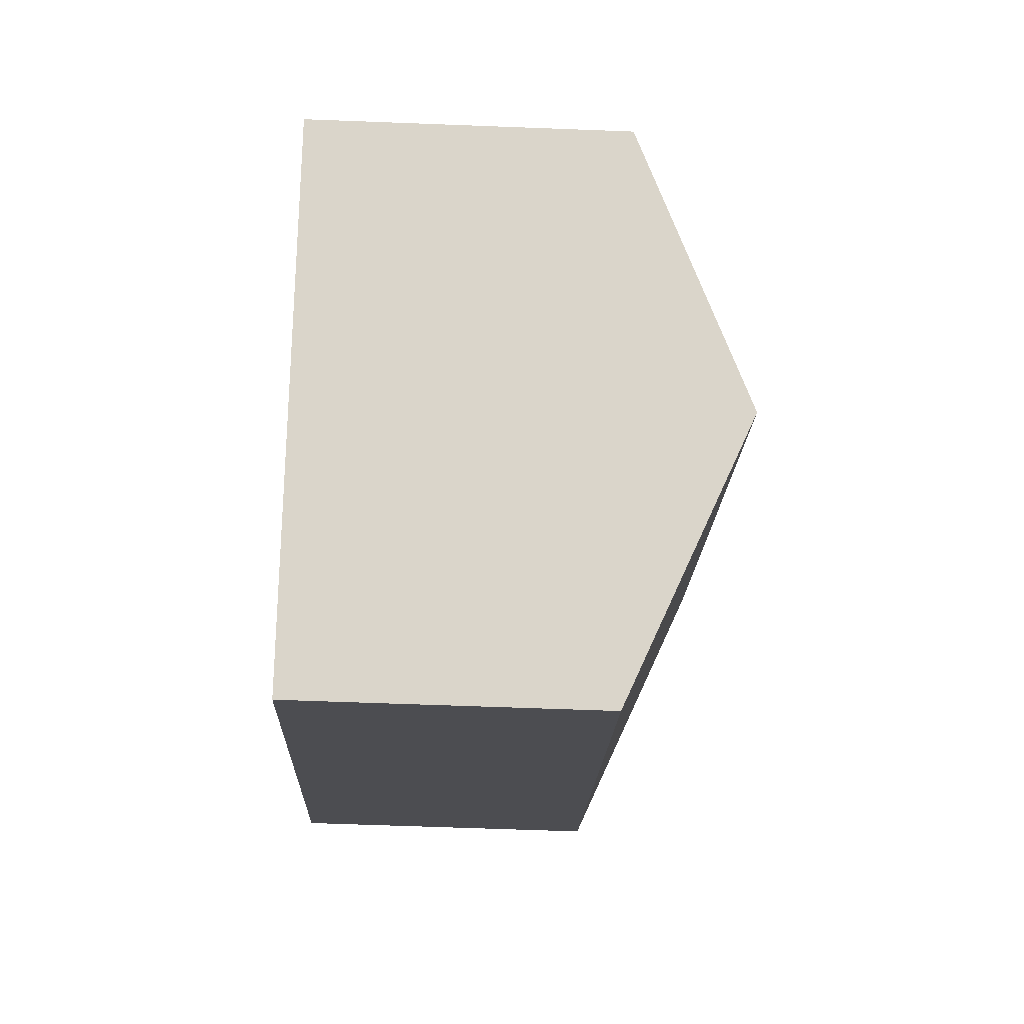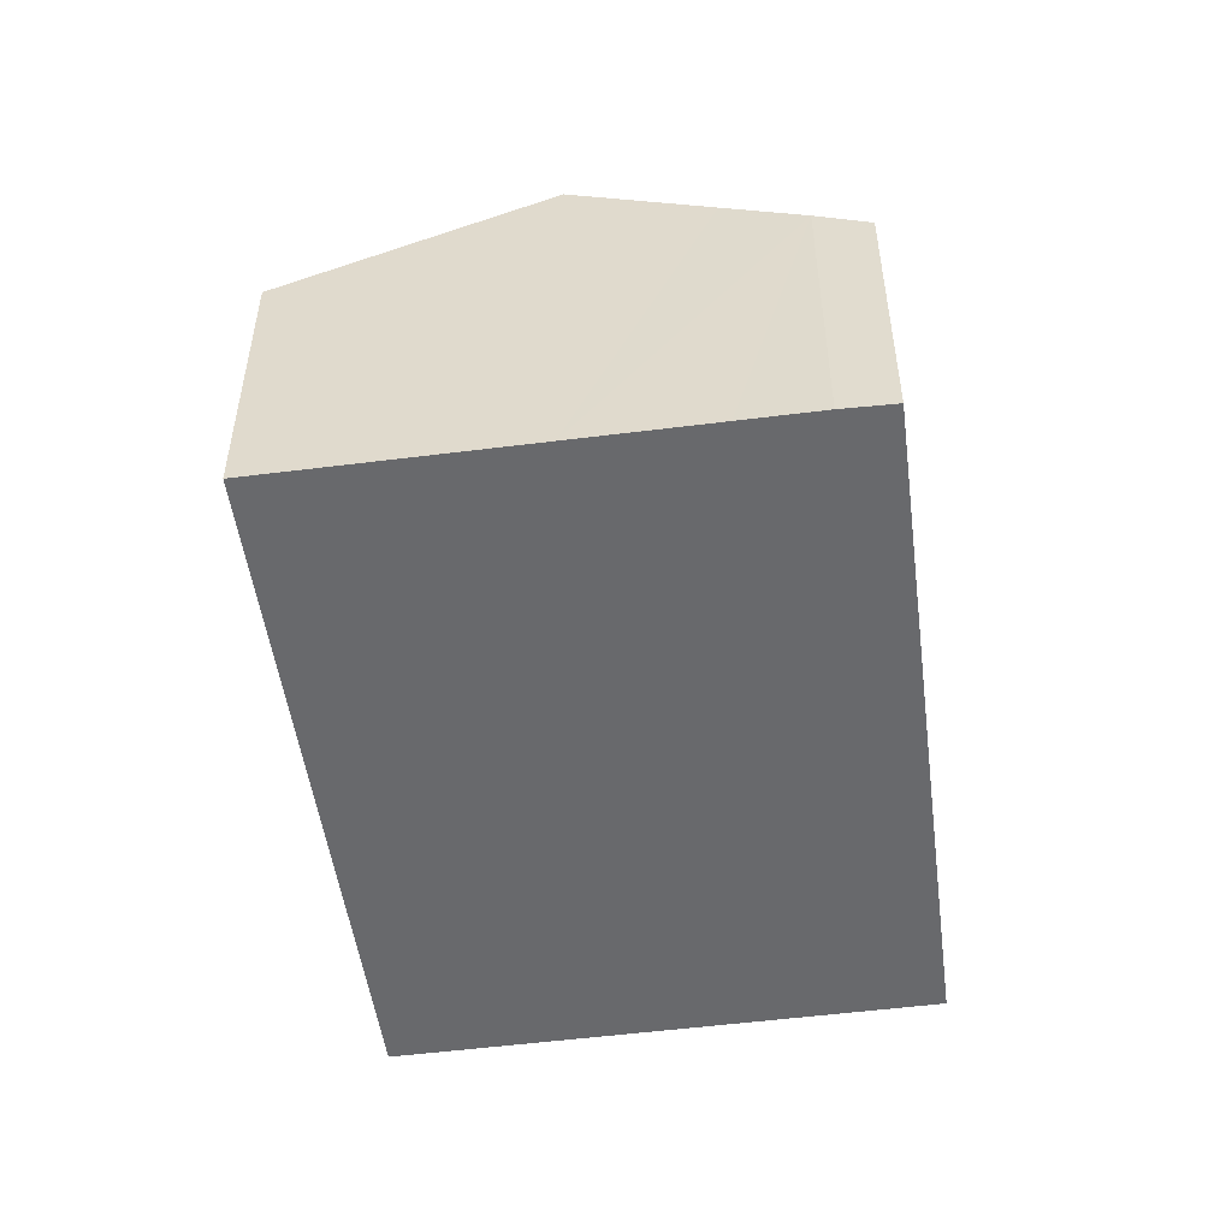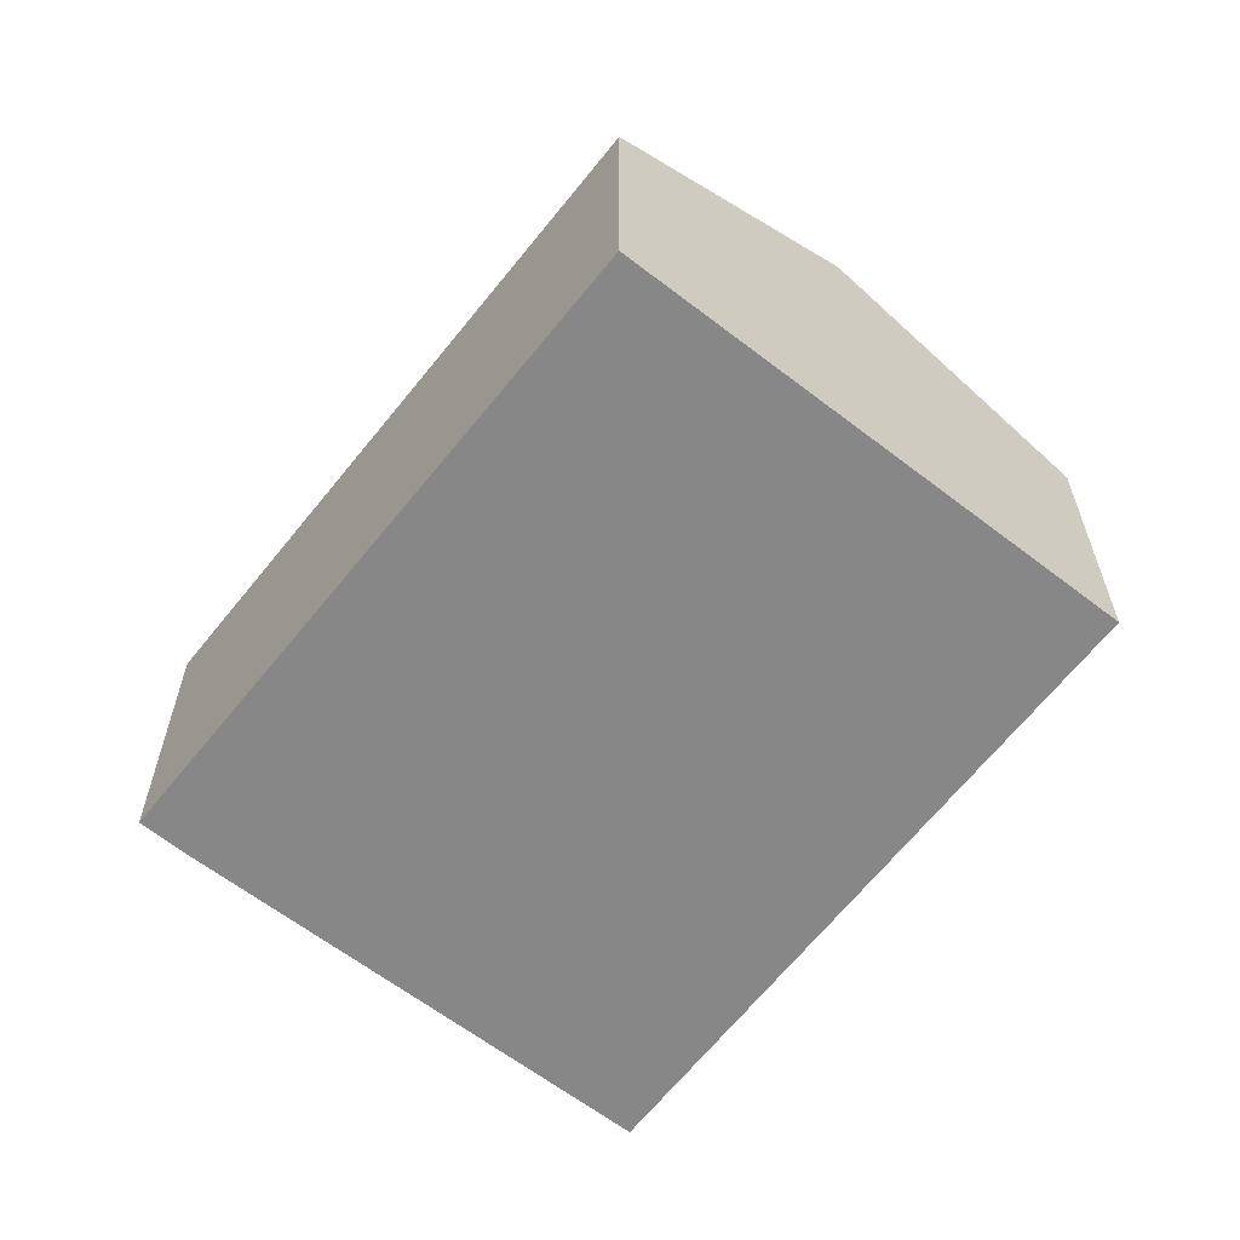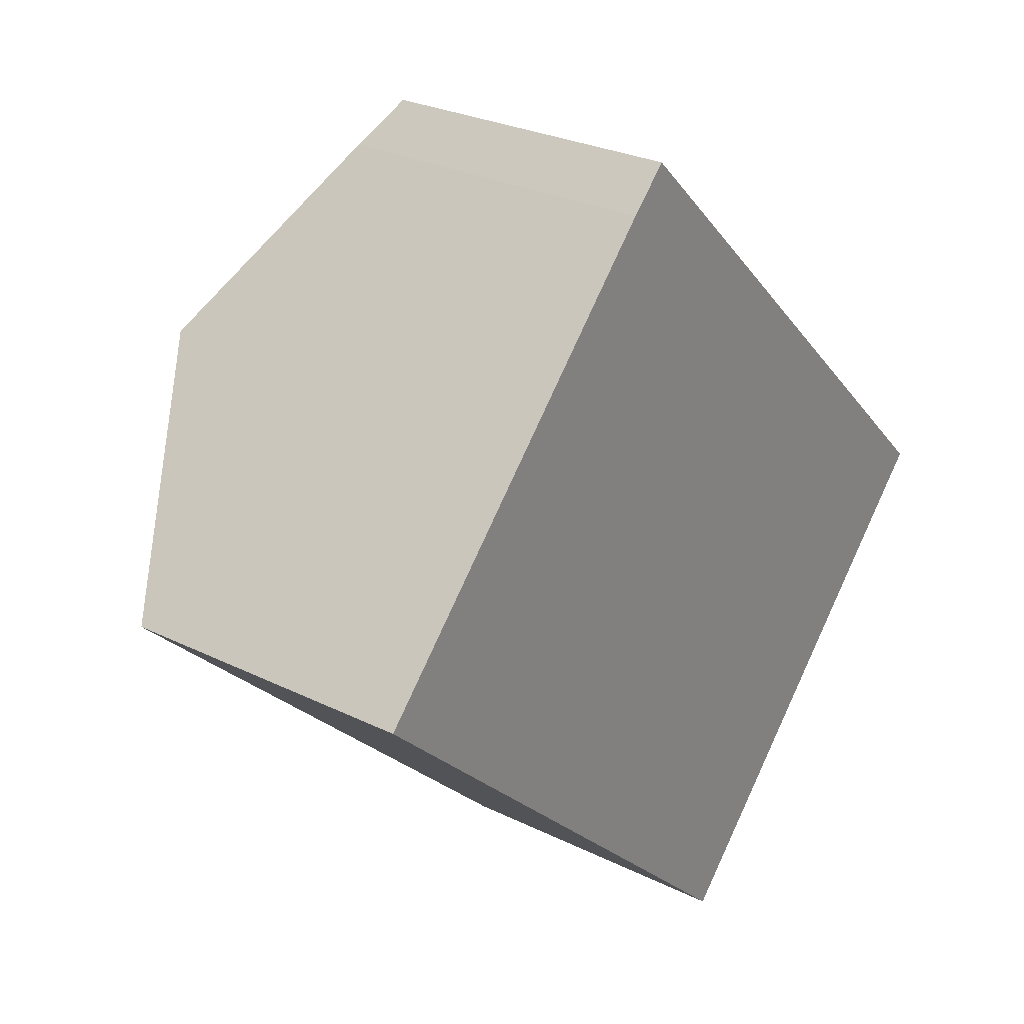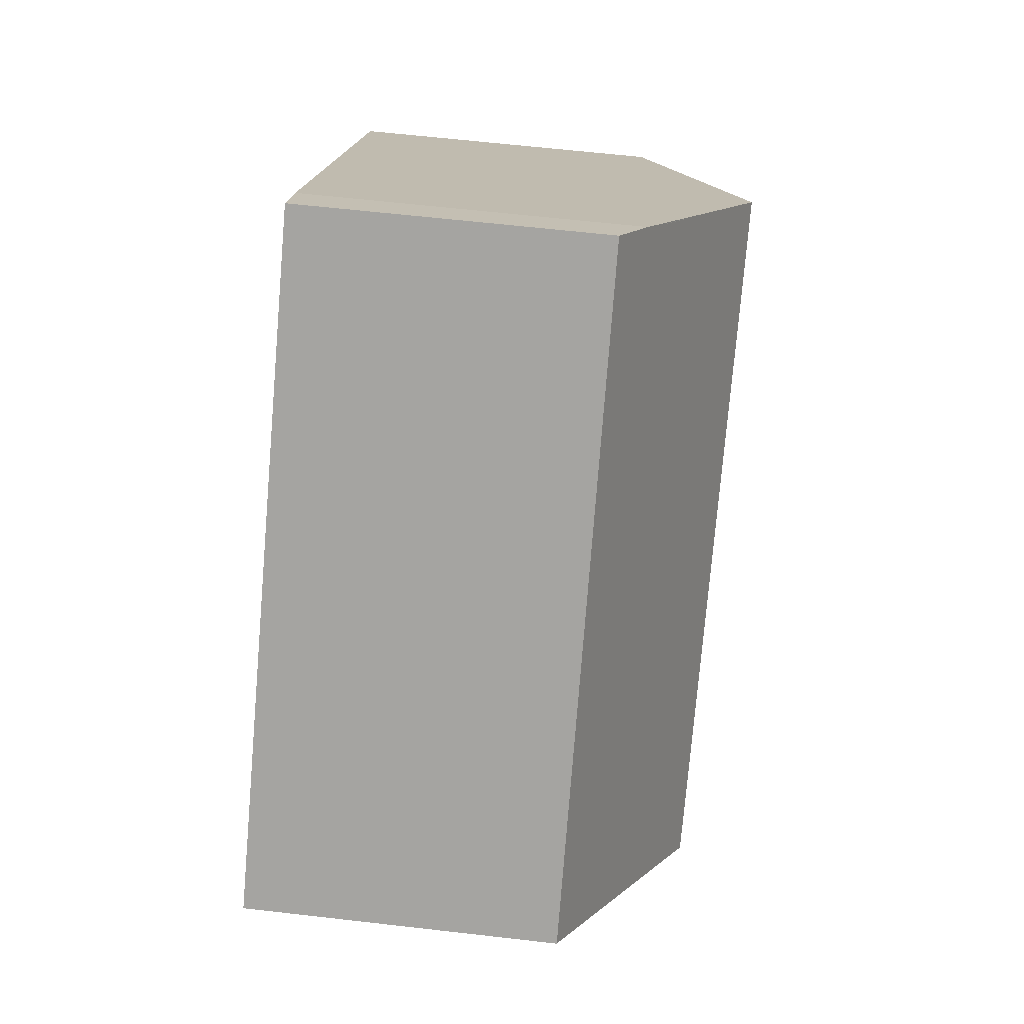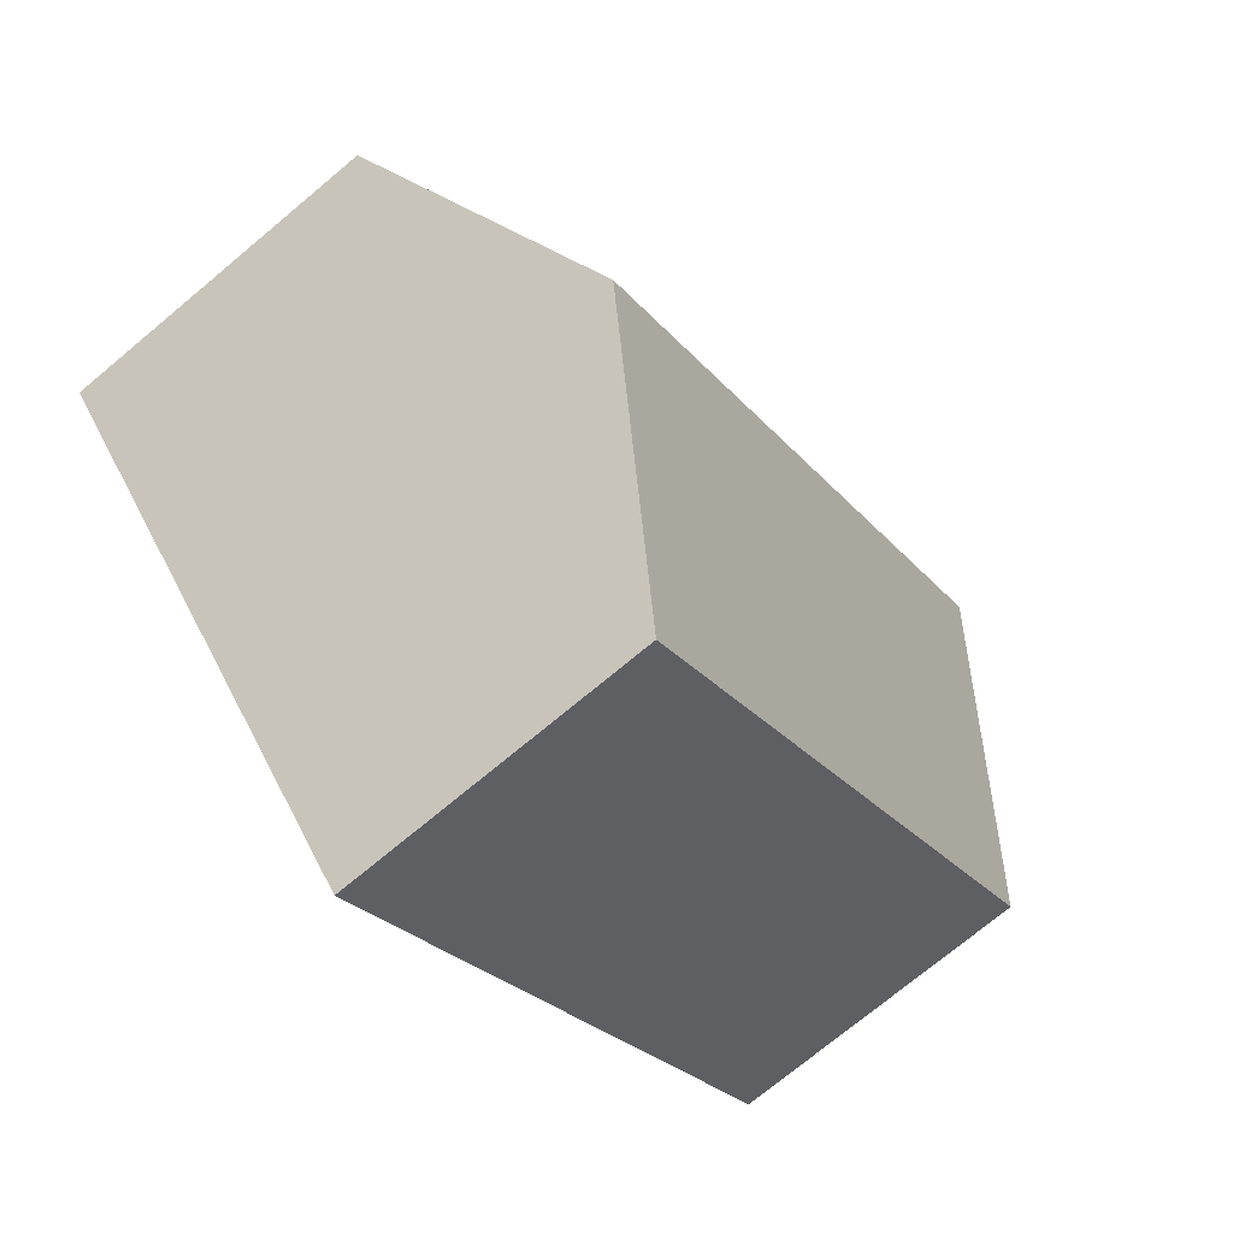
<metadata>
{"format":"obj","ext":"obj","renderer":"f3d","projection":"perspective","resolution":1024,"background":"white","views":[{"elev":-58.8,"azim":87.7,"up":"+Z"},{"elev":-52.8,"azim":-38.9,"up":"+Y"},{"elev":-62.6,"azim":95.3,"up":"+Y"},{"elev":27.1,"azim":-52.5,"up":"+Z"},{"elev":62.0,"azim":96.7,"up":"+Z"},{"elev":-73.8,"azim":129.8,"up":"+Z"}]}
</metadata>
<code>
v  16.29 9.823 -6.252
v  11.24 7.018 7.335
v  20.6 7.133 -1.675
v  4.437 9.823 4.693
v  9.015 6.991 9.48
v  8.97 7.018 9.435
v  6.757 8.379 7.147
v  8.095 7.546 8.563
v  11.86 7.061 -10.95
v  0 7.061 4.324e-16
v  11.86 6.706e-16 -10.95
v  0 0 0
v  4.437 -2.874e-16 4.693
v  6.757 -4.376e-16 7.147
v  8.095 -5.243e-16 8.563
v  9.015 -5.805e-16 9.48
v  8.97 -5.777e-16 9.435
v  20.6 1.026e-16 -1.675
v  11.24 -4.491e-16 7.335
v  16.29 3.828e-16 -6.252
g defaultobject
f 1 2 3
f 2 1 4
f 2 4 5
f 5 4 6
f 6 4 7
f 6 7 8
f 9 4 1
f 4 9 10
f 11 10 9
f 10 11 12
f 12 4 10
f 4 12 7
f 7 12 13
f 7 13 8
f 8 13 14
f 8 14 15
f 15 6 8
f 6 15 5
f 5 15 16
f 16 15 17
f 16 2 5
f 2 16 3
f 3 16 18
f 18 16 19
f 1 11 9
f 11 1 3
f 11 3 20
f 20 3 18
f 11 13 12
f 13 11 14
f 14 11 15
f 15 11 17
f 17 11 16
f 16 11 19
f 19 11 18
f 18 11 20

</code>
